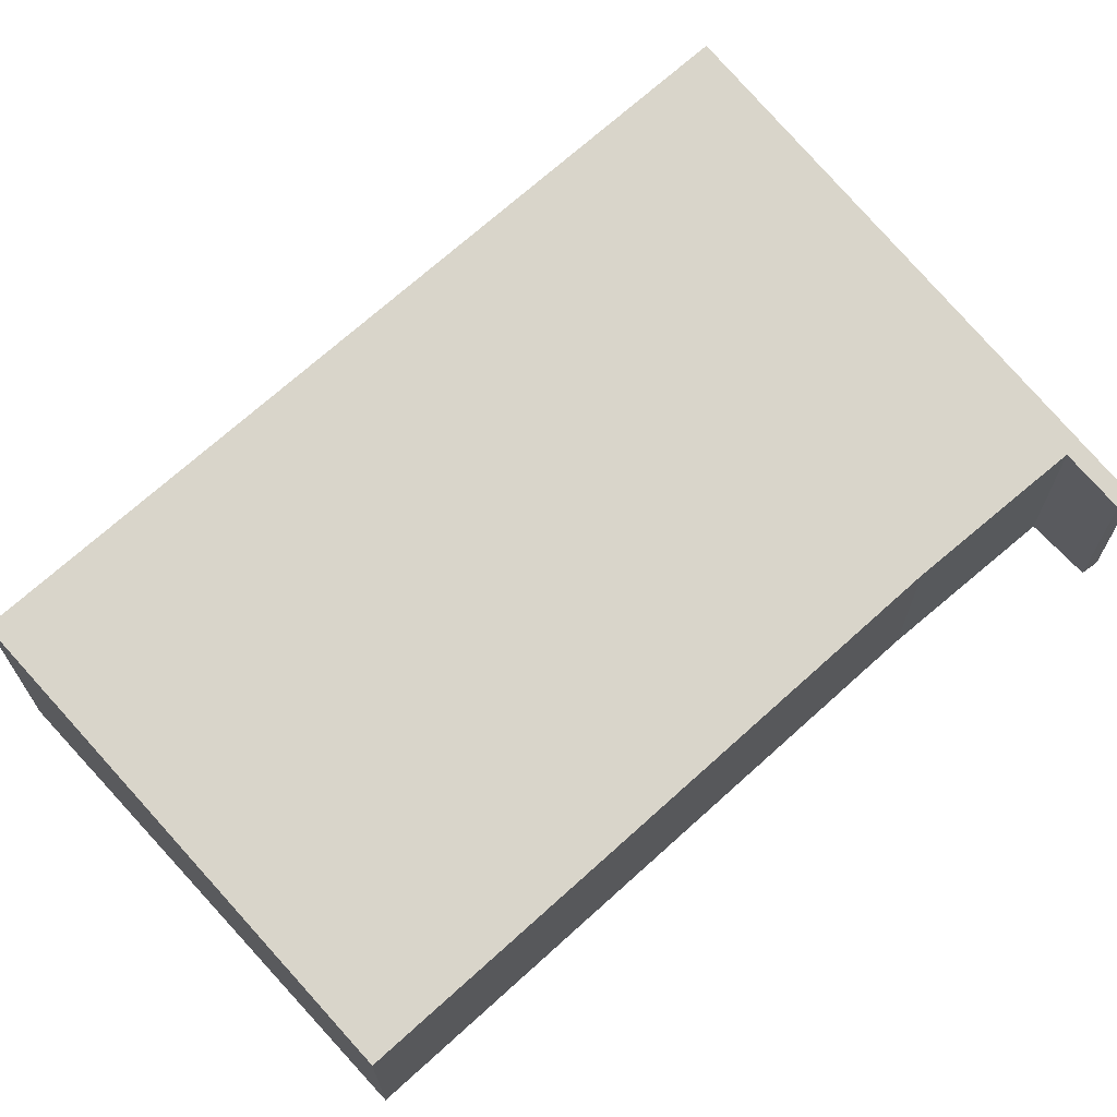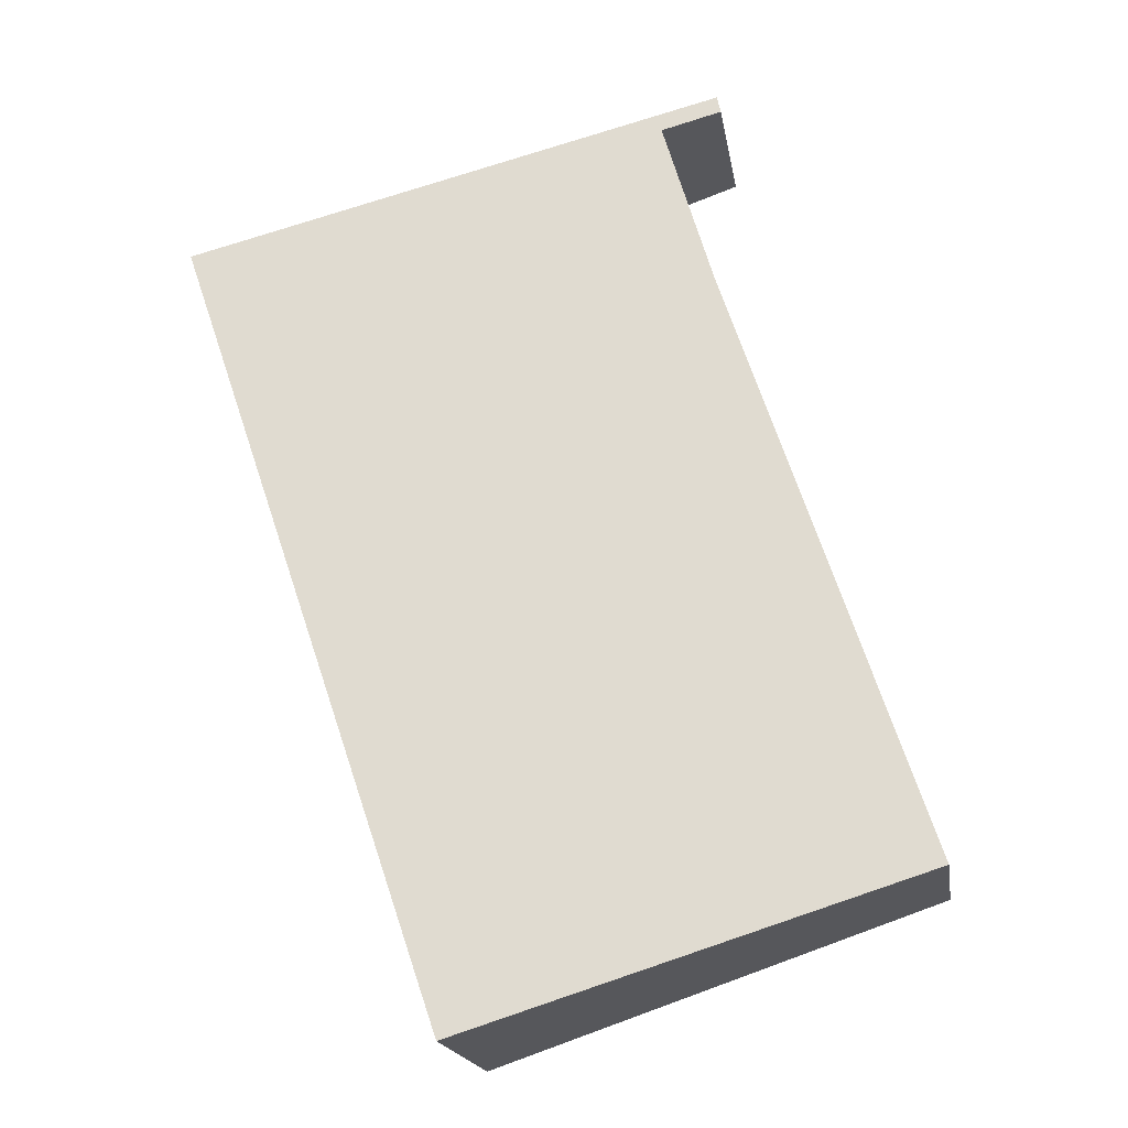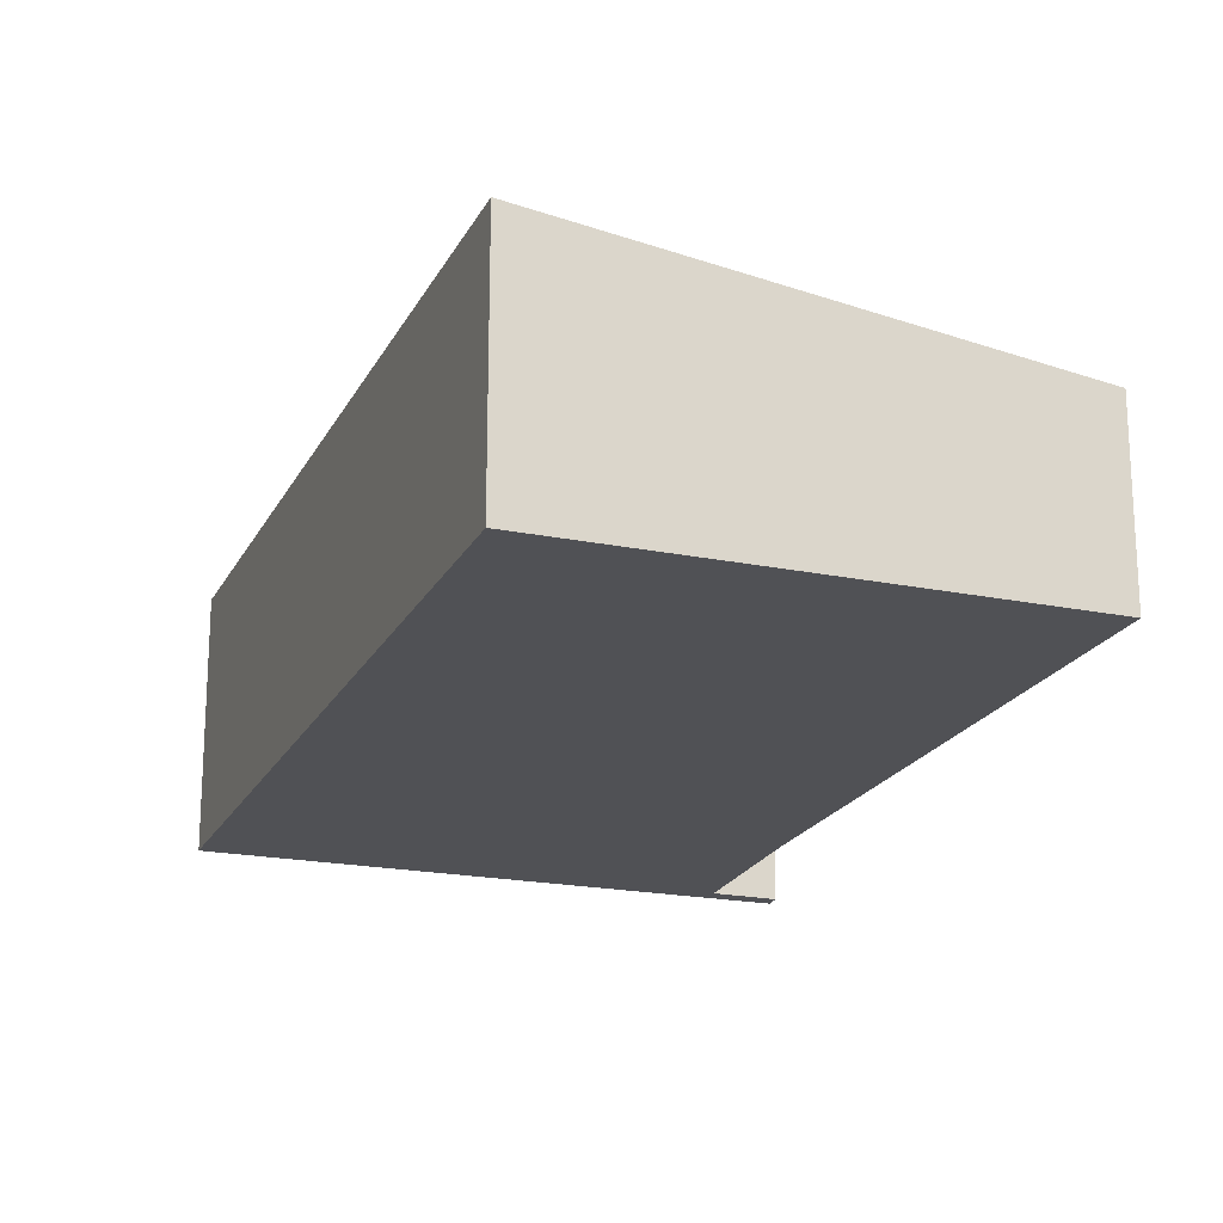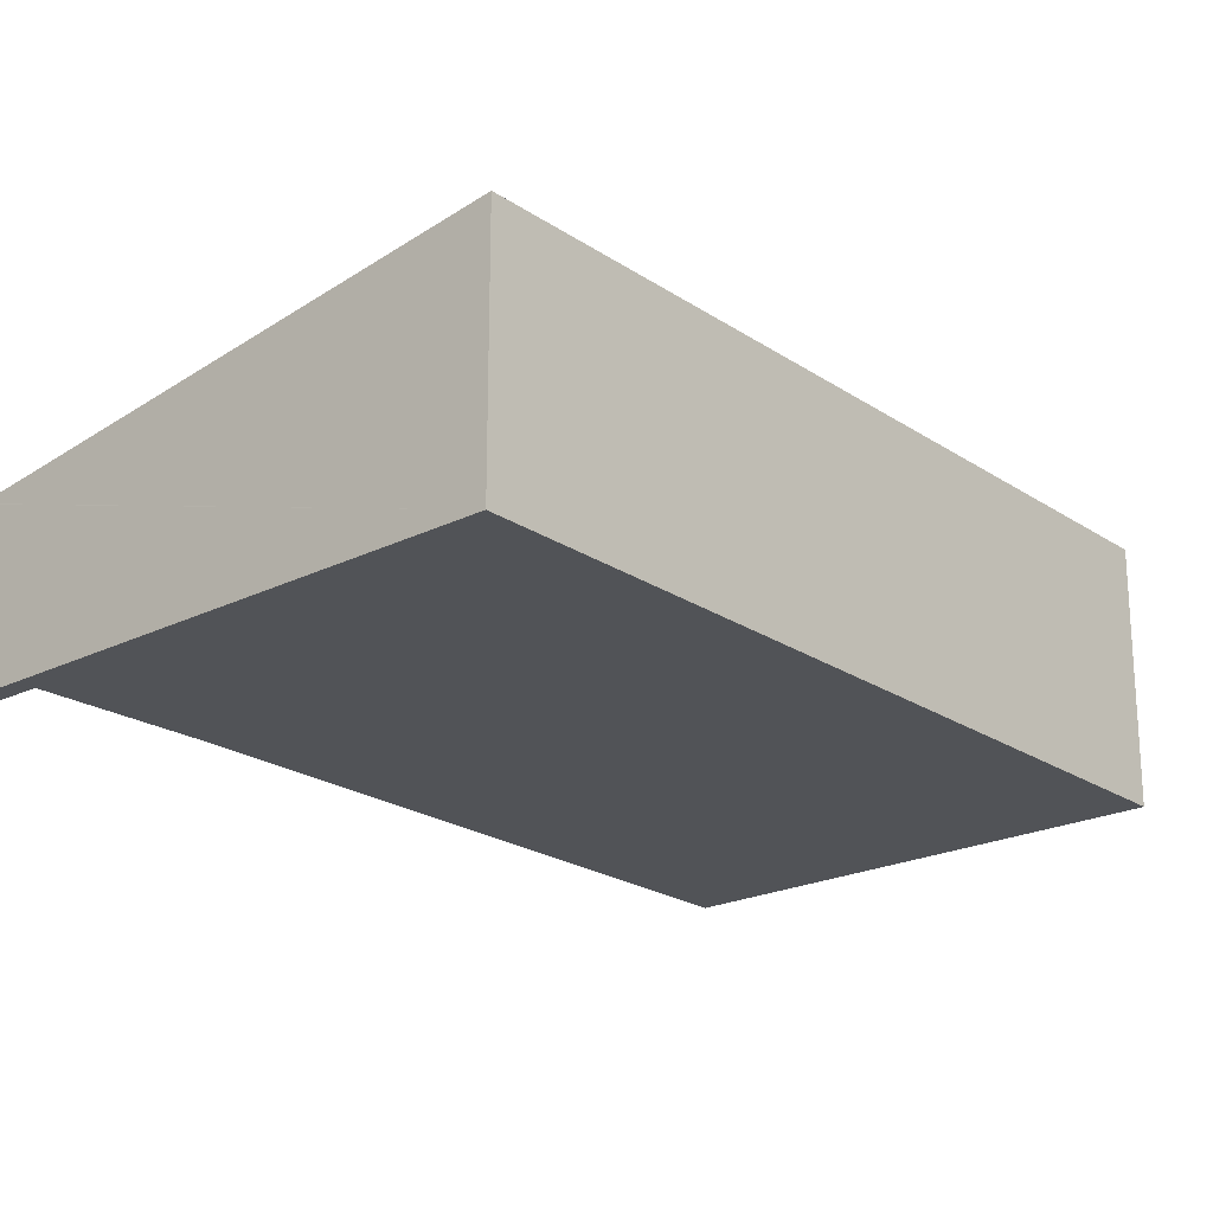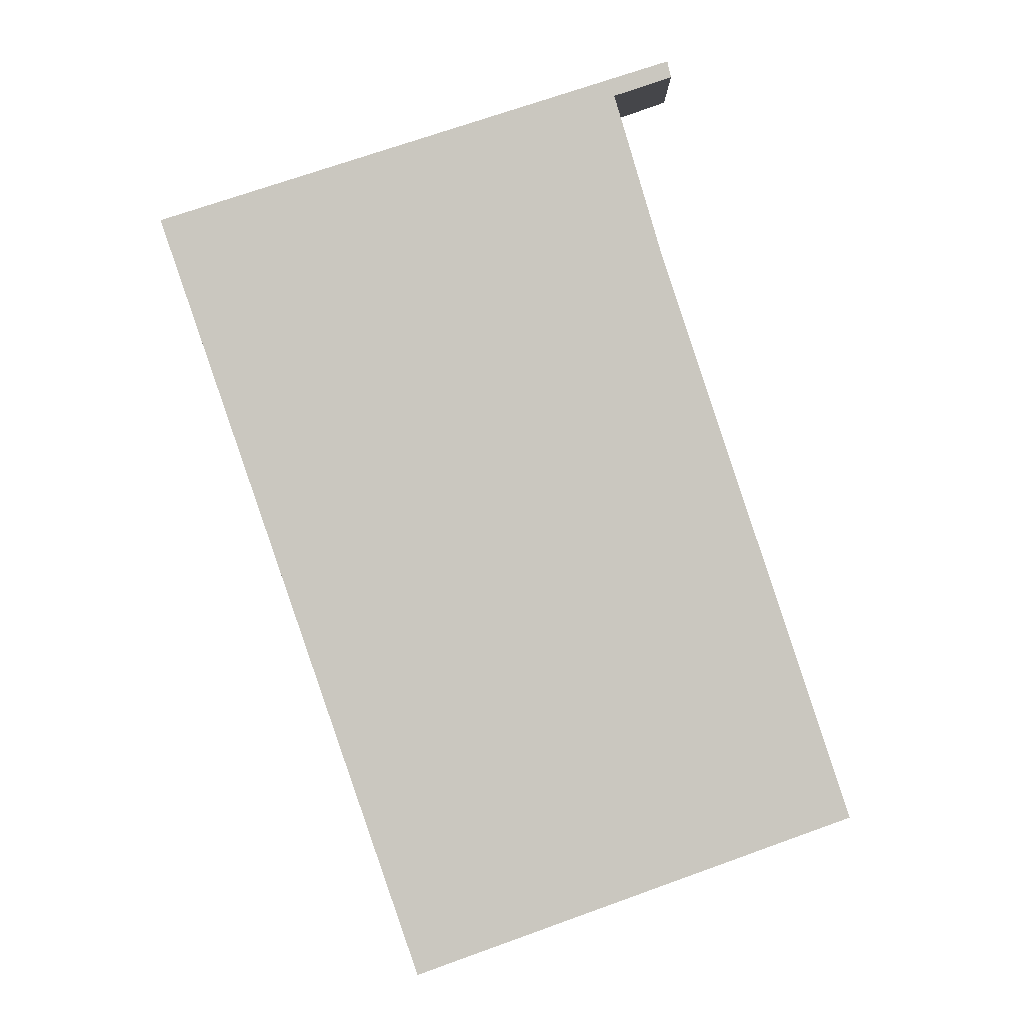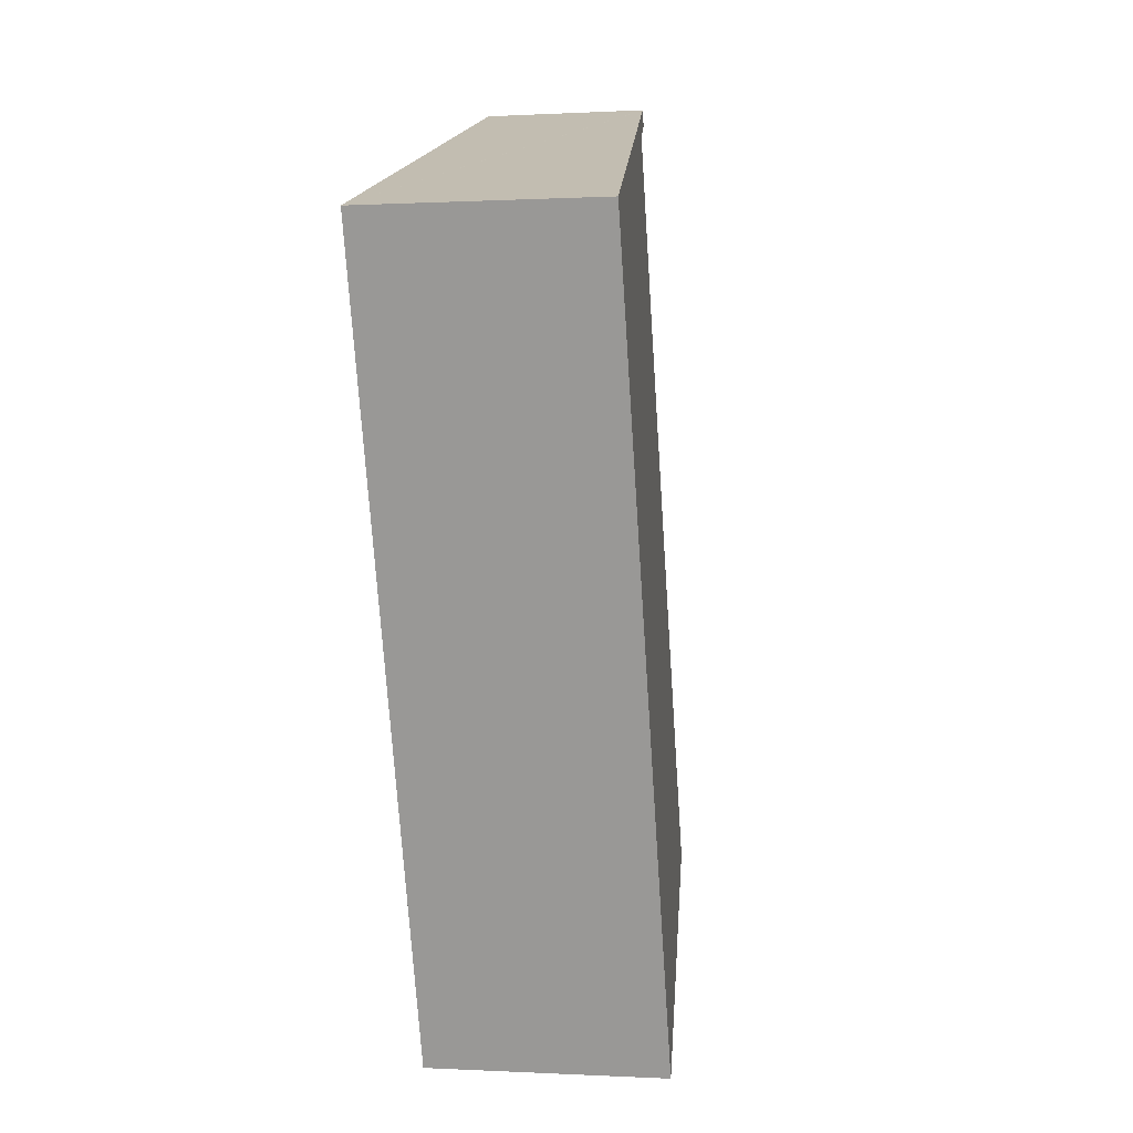
<metadata>
{"format":"obj","ext":"obj","renderer":"f3d","projection":"perspective","resolution":1024,"background":"white","views":[{"elev":69.5,"azim":-113.7,"up":"+Y"},{"elev":-18.4,"azim":-170.9,"up":"+Z"},{"elev":-20.2,"azim":178.3,"up":"+Y"},{"elev":-22.0,"azim":59.4,"up":"+Y"},{"elev":1.6,"azim":-178.5,"up":"+Z"},{"elev":-0.2,"azim":101.9,"up":"+Z"}]}
</metadata>
<code>
v  10.66 5.601 -3.649
v  0 4.118 2.522e-16
v  16.86 5.601 14.69
v  4.69 4.114 13.95
v  5.87 4.095 17.88
v  4.585 3.898 18.75
v  4.463 3.899 18.36
v  4.556 3.894 18.76
v  16.86 -8.994e-16 14.69
v  4.556 -1.149e-15 18.76
v  4.585 -1.148e-15 18.75
v  10.66 2.234e-16 -3.649
v  0 0 0
v  5.87 -1.095e-15 17.88
v  4.463 -1.125e-15 18.36
v  4.69 -8.544e-16 13.95
g defaultobject
f 1 2 3
f 4 3 2
f 5 3 4
f 6 3 5
f 7 6 5
f 8 6 7
f 6 9 3
f 9 6 8
f 9 8 10
f 9 10 11
f 9 1 3
f 1 9 12
f 12 2 1
f 2 12 13
f 14 7 5
f 7 14 15
f 13 4 2
f 4 13 16
f 16 5 4
f 5 16 14
f 15 8 7
f 8 15 10
f 9 14 12
f 14 9 11
f 14 11 15
f 15 11 10
f 12 16 13
f 16 12 14

</code>
